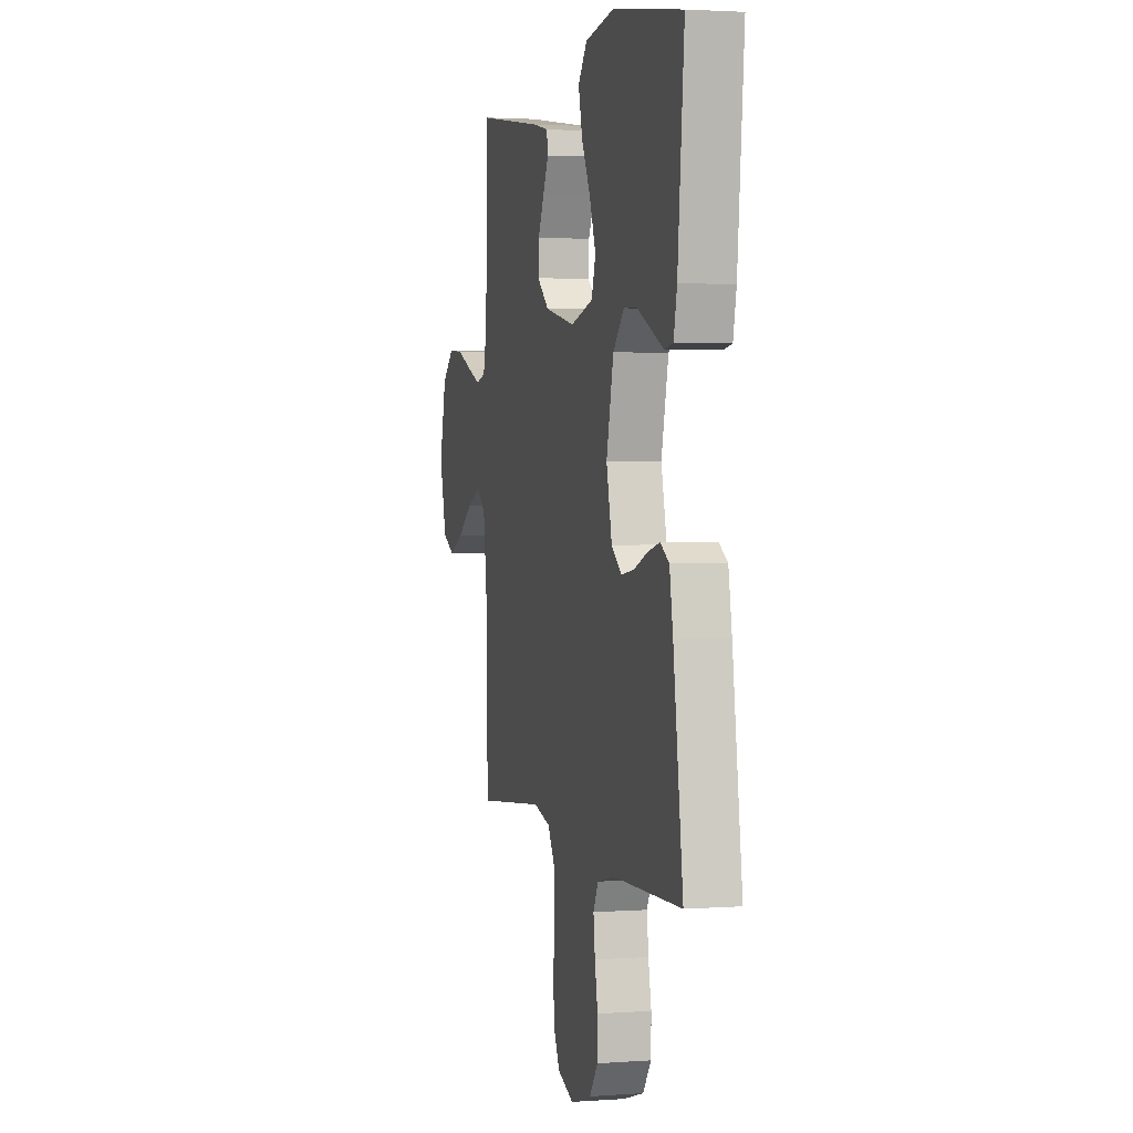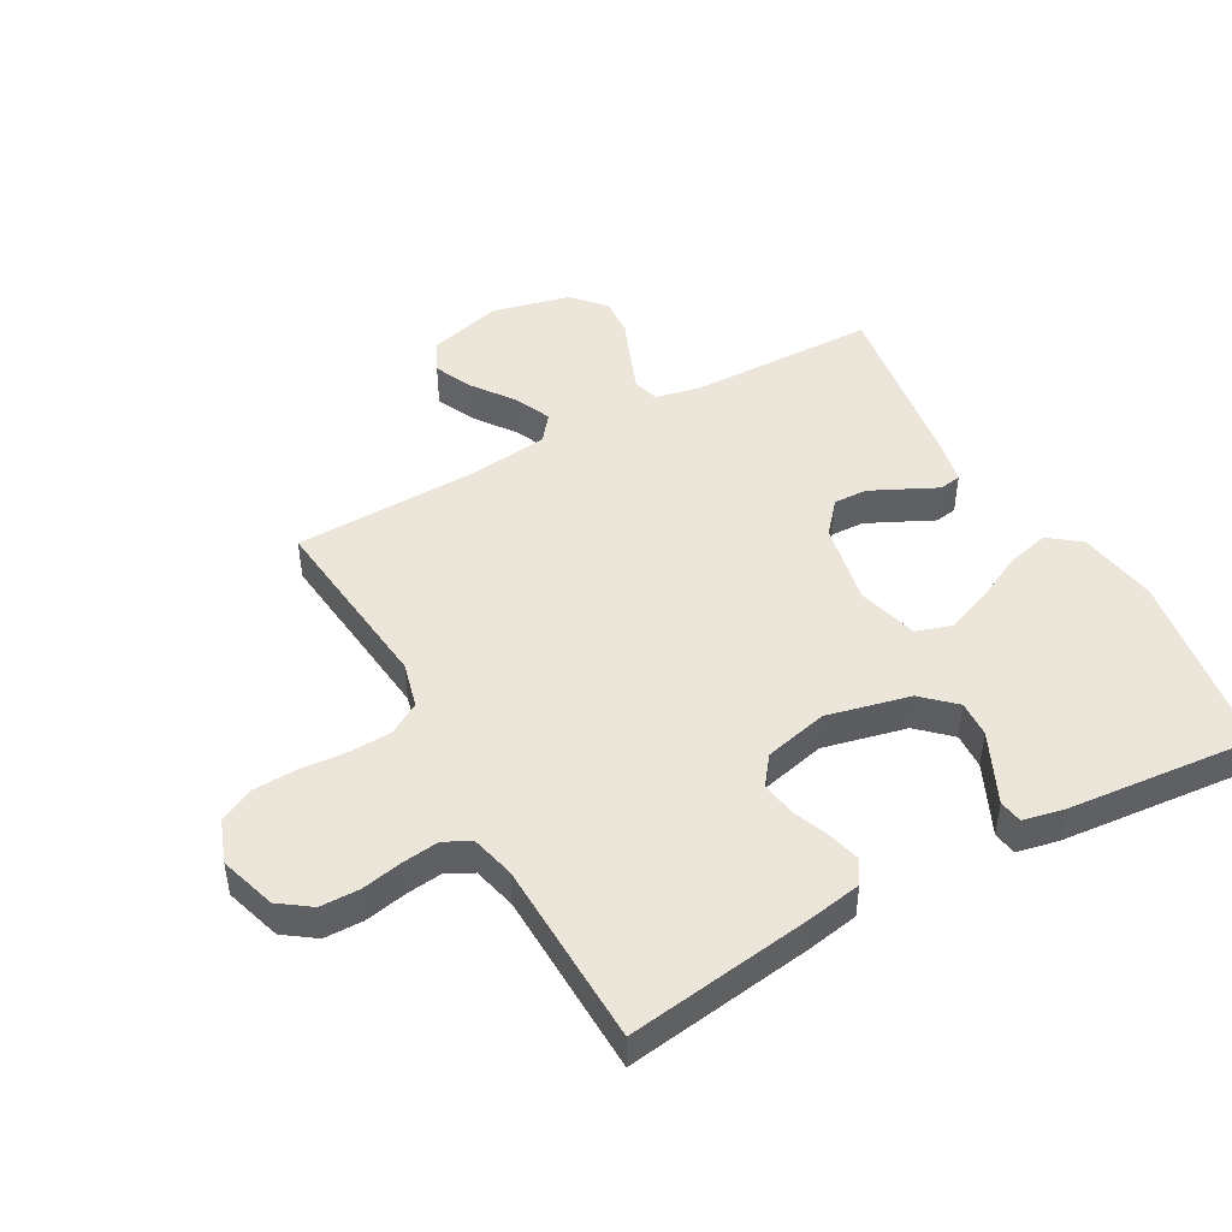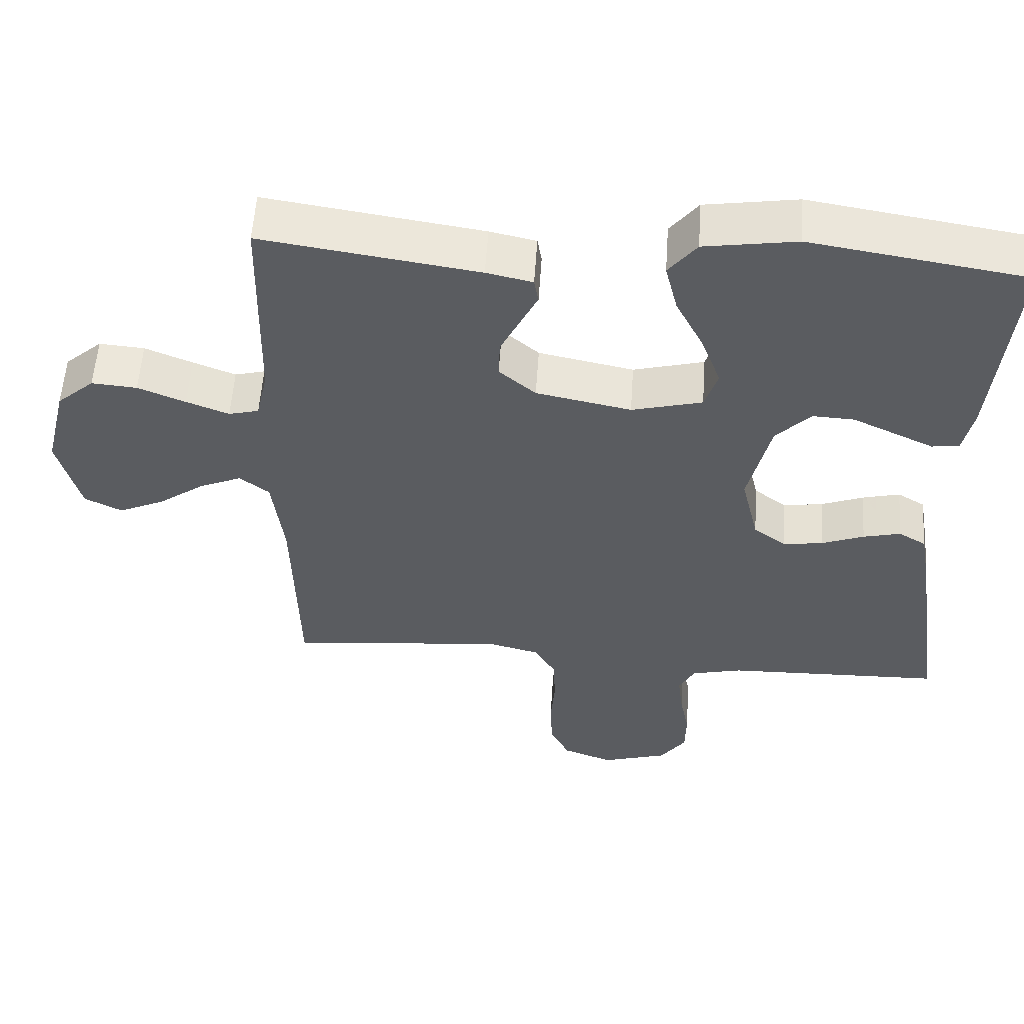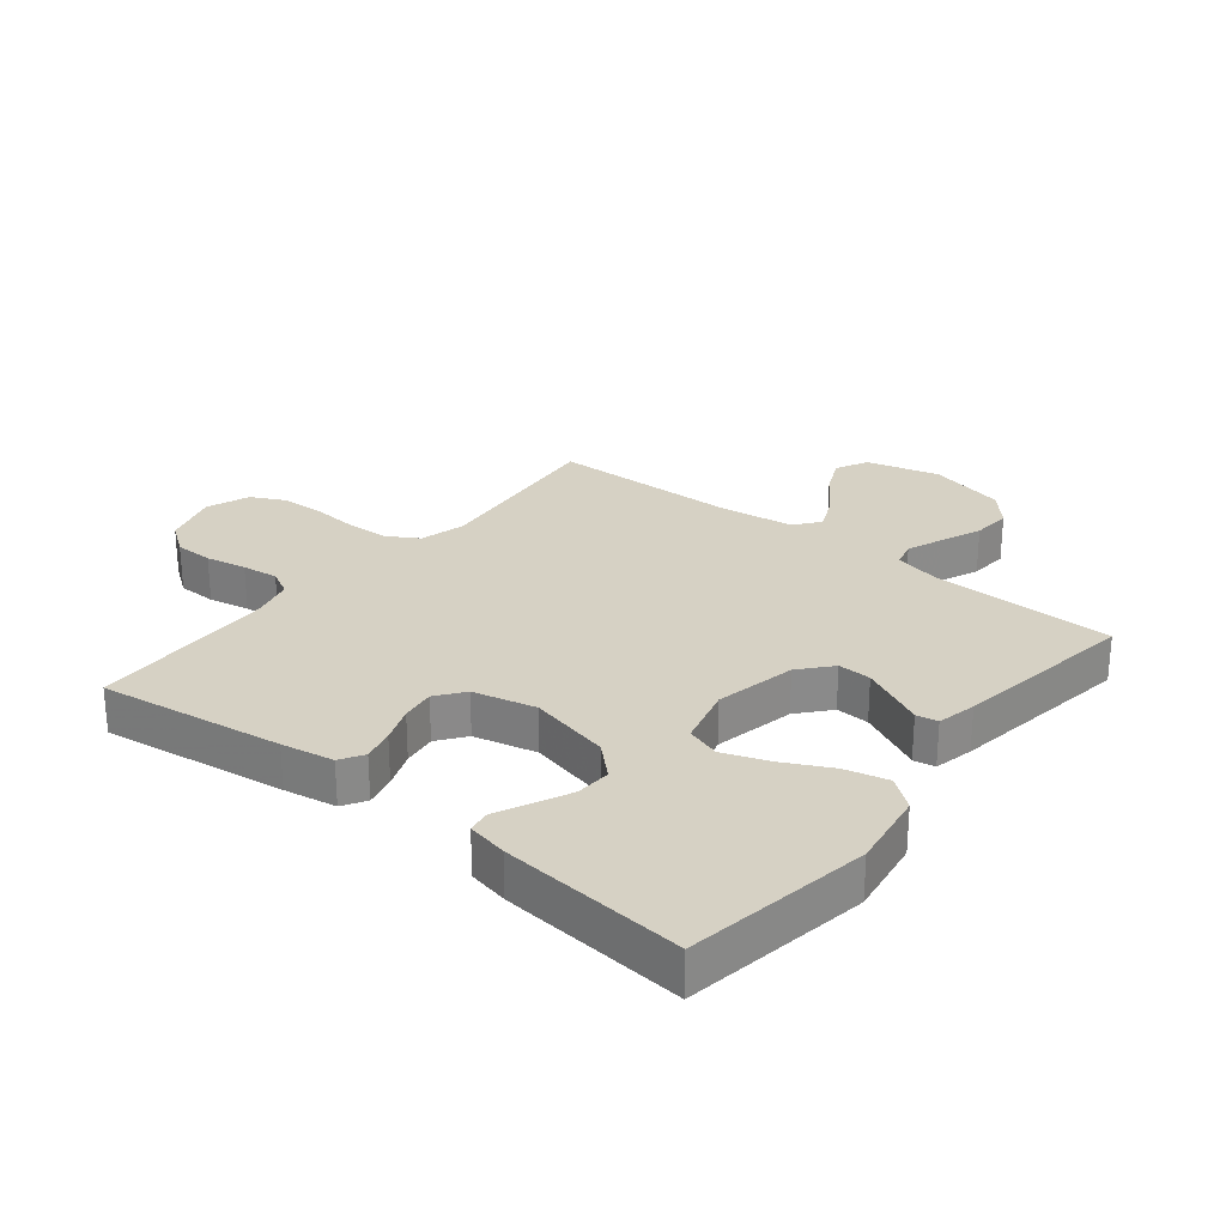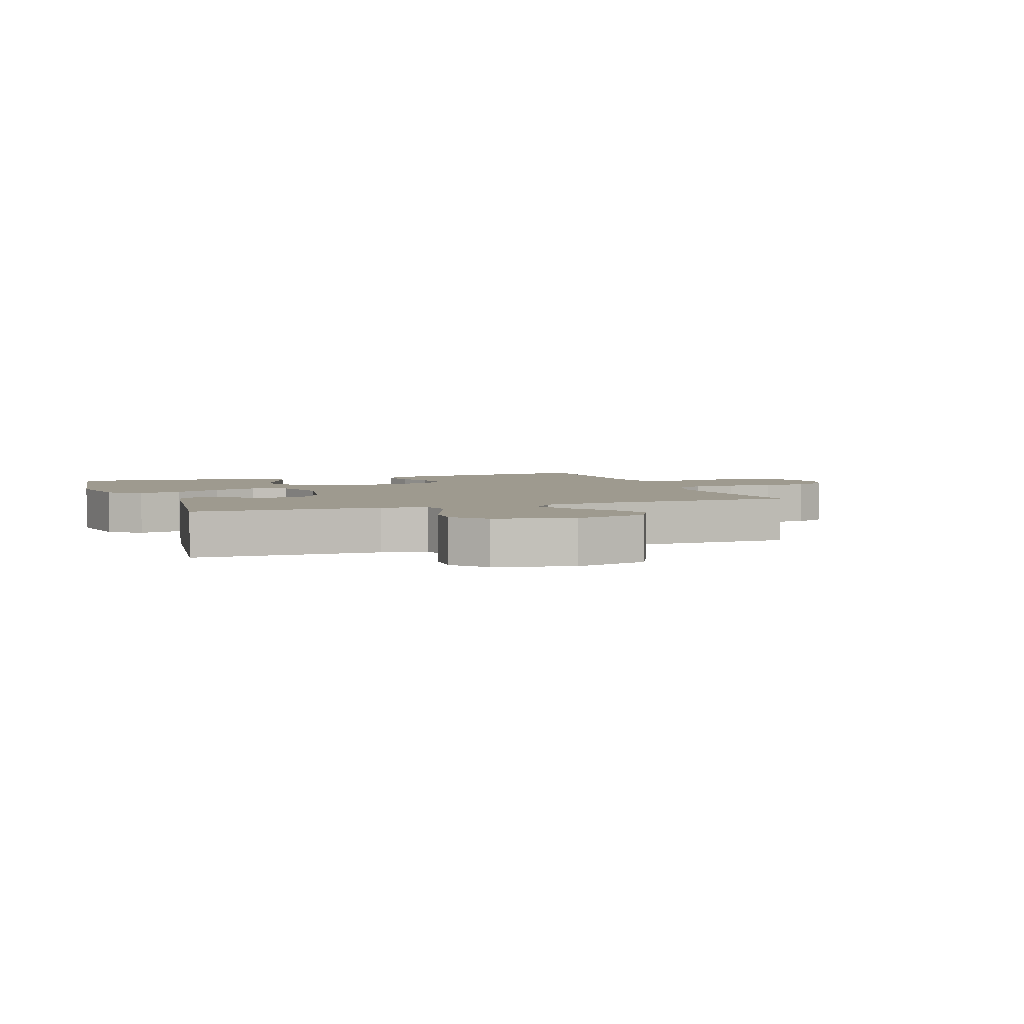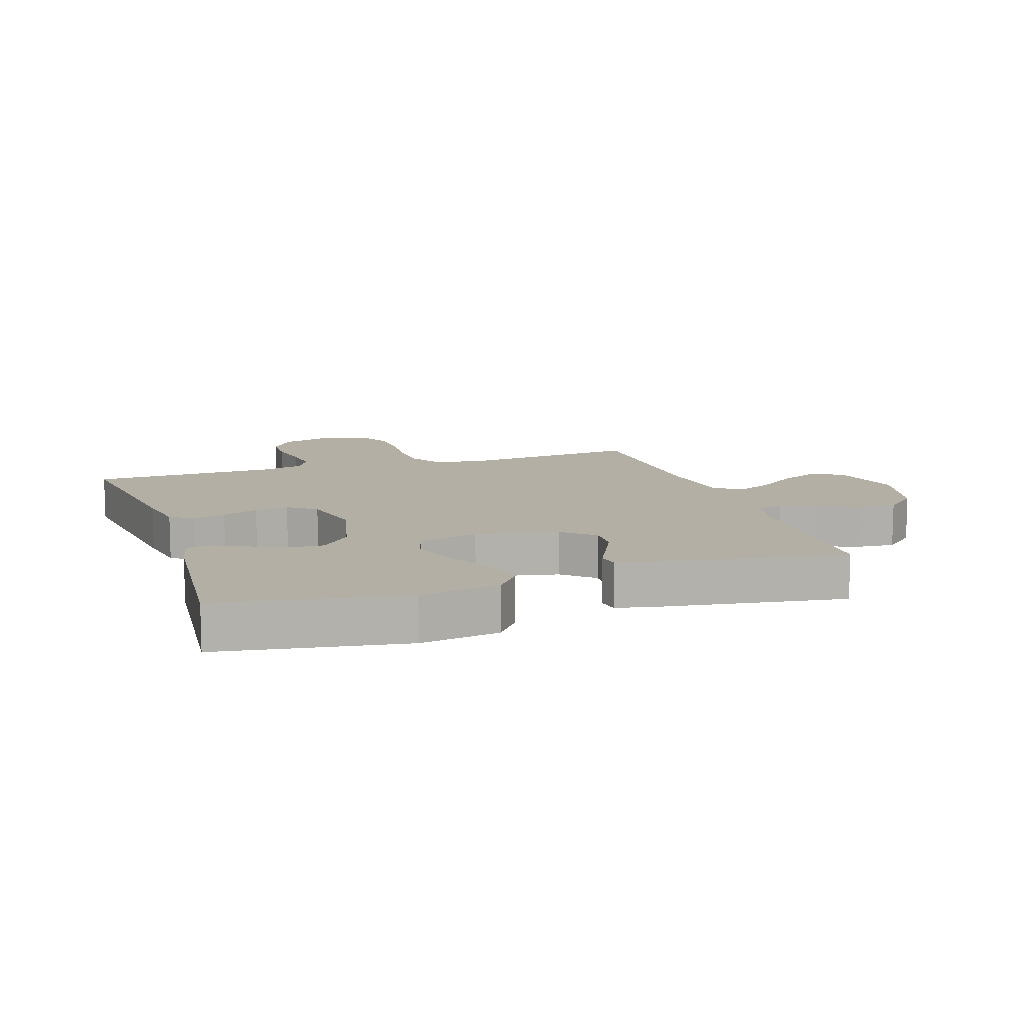
<metadata>
{"format":"obj","ext":"obj","renderer":"f3d","projection":"perspective","resolution":1024,"background":"white","views":[{"elev":2.3,"azim":-104.3,"up":"+Z"},{"elev":46.9,"azim":-119.2,"up":"+Y"},{"elev":55.8,"azim":-176.2,"up":"+Z"},{"elev":26.8,"azim":-51.2,"up":"+Y"},{"elev":3.7,"azim":69.9,"up":"+Y"},{"elev":11.3,"azim":-18.3,"up":"+Y"}]}
</metadata>
<code>
v 0.5 0.07 -0.5
v 0.2 0.07 -0.469
v 0.127 0.07 -0.488
v 0.097 0.07 -0.538
v 0.094 0.07 -0.607
v 0.1 0.07 -0.682
v 0.097 0.07 -0.753
v 0.07 0.07 -0.807
v 0 0.07 -0.833
v -0.091 0.07 -0.805
v -0.127 0.07 -0.755
v -0.128 0.07 -0.692
v -0.115 0.07 -0.626
v -0.108 0.07 -0.567
v -0.13 0.07 -0.525
v -0.2 0.07 -0.508
v -0.5 0.07 -0.5
v -0.458 0.07 -0.2
v -0.443 0.07 -0.115
v -0.405 0.07 -0.092
v -0.353 0.07 -0.105
v -0.294 0.07 -0.128
v -0.239 0.07 -0.136
v -0.194 0.07 -0.102
v -0.17 0.07 0
v -0.201 0.07 0.133
v -0.249 0.07 0.184
v -0.307 0.07 0.181
v -0.367 0.07 0.153
v -0.42 0.07 0.128
v -0.458 0.07 0.134
v -0.472 0.07 0.2
v -0.5 0.07 0.5
v -0.2 0.07 0.548
v -0.072 0.07 0.528
v -0.033 0.07 0.478
v -0.05 0.07 0.408
v -0.089 0.07 0.331
v -0.116 0.07 0.258
v -0.098 0.07 0.202
v 0 0.07 0.176
v 0.132 0.07 0.203
v 0.183 0.07 0.247
v 0.181 0.07 0.301
v 0.154 0.07 0.357
v 0.13 0.07 0.406
v 0.136 0.07 0.441
v 0.2 0.07 0.455
v 0.5 0.07 0.5
v 0.506 0.07 0.2
v 0.522 0.07 0.127
v 0.564 0.07 0.116
v 0.623 0.07 0.139
v 0.689 0.07 0.166
v 0.752 0.07 0.171
v 0.804 0.07 0.125
v 0.834 0.07 0
v 0.803 0.07 -0.118
v 0.751 0.07 -0.144
v 0.688 0.07 -0.115
v 0.623 0.07 -0.068
v 0.564 0.07 -0.042
v 0.523 0.07 -0.074
v 0.507 0.07 -0.2
v 0.5 0 -0.5
v 0.2 0 -0.469
v 0.127 0 -0.488
v 0.097 0 -0.538
v 0.094 0 -0.607
v 0.1 0 -0.682
v 0.097 0 -0.753
v 0.07 0 -0.807
v 0 0 -0.833
v -0.091 0 -0.805
v -0.127 0 -0.755
v -0.128 0 -0.692
v -0.115 0 -0.626
v -0.108 0 -0.567
v -0.13 0 -0.525
v -0.2 0 -0.508
v -0.5 0 -0.5
v -0.458 0 -0.2
v -0.443 0 -0.115
v -0.405 0 -0.092
v -0.353 0 -0.105
v -0.294 0 -0.128
v -0.239 0 -0.136
v -0.194 0 -0.102
v -0.17 0 0
v -0.201 0 0.133
v -0.249 0 0.184
v -0.307 0 0.181
v -0.367 0 0.153
v -0.42 0 0.128
v -0.458 0 0.134
v -0.472 0 0.2
v -0.5 0 0.5
v -0.2 0 0.548
v -0.072 0 0.528
v -0.033 0 0.478
v -0.05 0 0.408
v -0.089 0 0.331
v -0.116 0 0.258
v -0.098 0 0.202
v 0 0 0.176
v 0.132 0 0.203
v 0.183 0 0.247
v 0.181 0 0.301
v 0.154 0 0.357
v 0.13 0 0.406
v 0.136 0 0.441
v 0.2 0 0.455
v 0.5 0 0.5
v 0.506 0 0.2
v 0.522 0 0.127
v 0.564 0 0.116
v 0.623 0 0.139
v 0.689 0 0.166
v 0.752 0 0.171
v 0.804 0 0.125
v 0.834 0 0
v 0.803 0 -0.118
v 0.751 0 -0.144
v 0.688 0 -0.115
v 0.623 0 -0.068
v 0.564 0 -0.042
v 0.523 0 -0.074
v 0.507 0 -0.2
f 58 59 60 61
f 58 61 62
f 57 58 62
f 56 57 62
f 53 54 55 56
f 52 53 56 62
f 51 52 62 63
f 47 48 49 50
f 45 46 47 50
f 44 45 50 51
f 43 44 51 63
f 35 36 37 38
f 35 38 39
f 34 35 39
f 33 34 39
f 32 33 39 40
f 29 30 31 32
f 28 29 32
f 27 28 32 40
f 19 20 21 22
f 19 22 23
f 16 17 18 19
f 15 16 19 23
f 14 15 23 24
f 10 11 12 13
f 10 13 14
f 9 10 14
f 5 6 7 8
f 4 5 8 9
f 64 1 2
f 64 2 3
f 42 43 63 64
f 41 42 64 3
f 26 27 40 41
f 25 26 41 3
f 24 25 3 4
f 4 9 14 24
f 125 124 123 122
f 126 125 122
f 126 122 121
f 126 121 120
f 120 119 118 117
f 126 120 117 116
f 127 126 116 115
f 114 113 112 111
f 114 111 110 109
f 115 114 109 108
f 127 115 108 107
f 102 101 100 99
f 103 102 99
f 103 99 98
f 103 98 97
f 104 103 97 96
f 96 95 94 93
f 96 93 92
f 104 96 92 91
f 86 85 84 83
f 87 86 83
f 83 82 81 80
f 87 83 80 79
f 88 87 79 78
f 77 76 75 74
f 78 77 74
f 78 74 73
f 72 71 70 69
f 73 72 69 68
f 66 65 128
f 67 66 128
f 128 127 107 106
f 67 128 106 105
f 105 104 91 90
f 67 105 90 89
f 68 67 89 88
f 88 78 73 68
f 1 65 66 2
f 2 66 67 3
f 3 67 68 4
f 4 68 69 5
f 5 69 70 6
f 6 70 71 7
f 7 71 72 8
f 8 72 73 9
f 9 73 74 10
f 10 74 75 11
f 11 75 76 12
f 12 76 77 13
f 13 77 78 14
f 14 78 79 15
f 15 79 80 16
f 16 80 81 17
f 17 81 82 18
f 18 82 83 19
f 19 83 84 20
f 20 84 85 21
f 21 85 86 22
f 22 86 87 23
f 23 87 88 24
f 24 88 89 25
f 25 89 90 26
f 26 90 91 27
f 27 91 92 28
f 28 92 93 29
f 29 93 94 30
f 30 94 95 31
f 31 95 96 32
f 32 96 97 33
f 33 97 98 34
f 34 98 99 35
f 35 99 100 36
f 36 100 101 37
f 37 101 102 38
f 38 102 103 39
f 39 103 104 40
f 40 104 105 41
f 41 105 106 42
f 42 106 107 43
f 43 107 108 44
f 44 108 109 45
f 45 109 110 46
f 46 110 111 47
f 47 111 112 48
f 48 112 113 49
f 49 113 114 50
f 50 114 115 51
f 51 115 116 52
f 52 116 117 53
f 53 117 118 54
f 54 118 119 55
f 55 119 120 56
f 56 120 121 57
f 57 121 122 58
f 58 122 123 59
f 59 123 124 60
f 60 124 125 61
f 61 125 126 62
f 62 126 127 63
f 63 127 128 64
f 64 128 65 1

</code>
